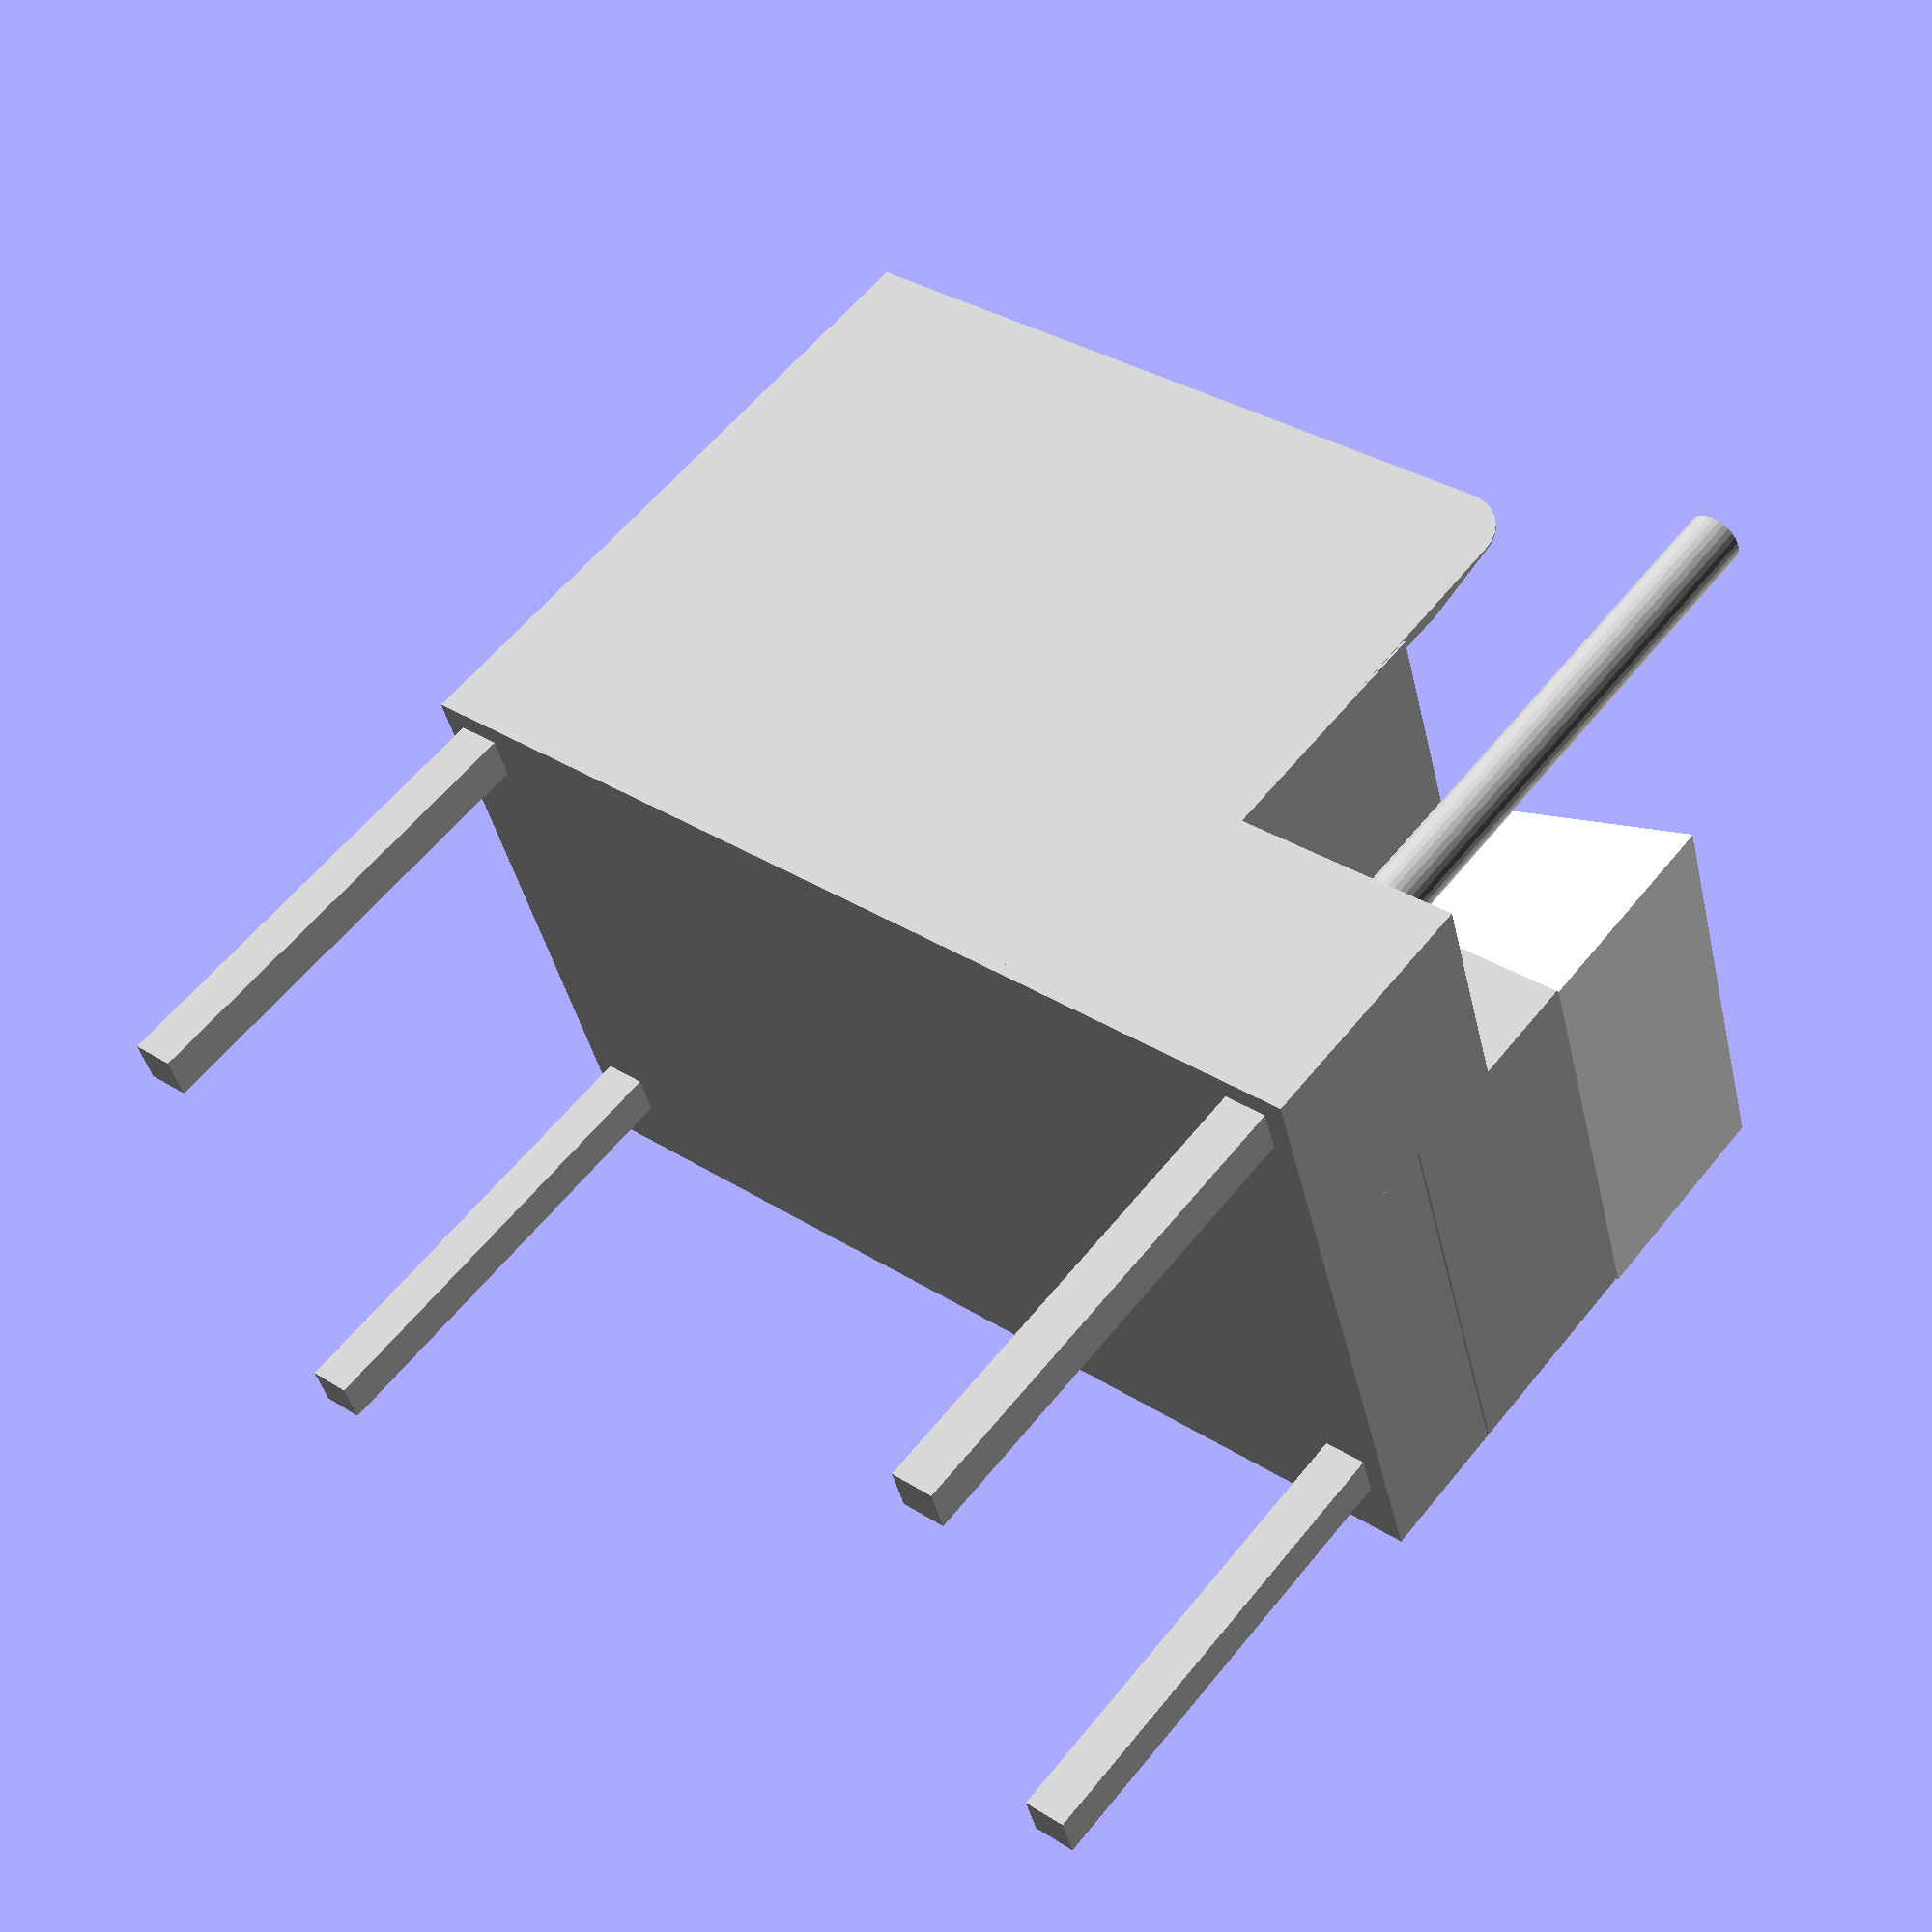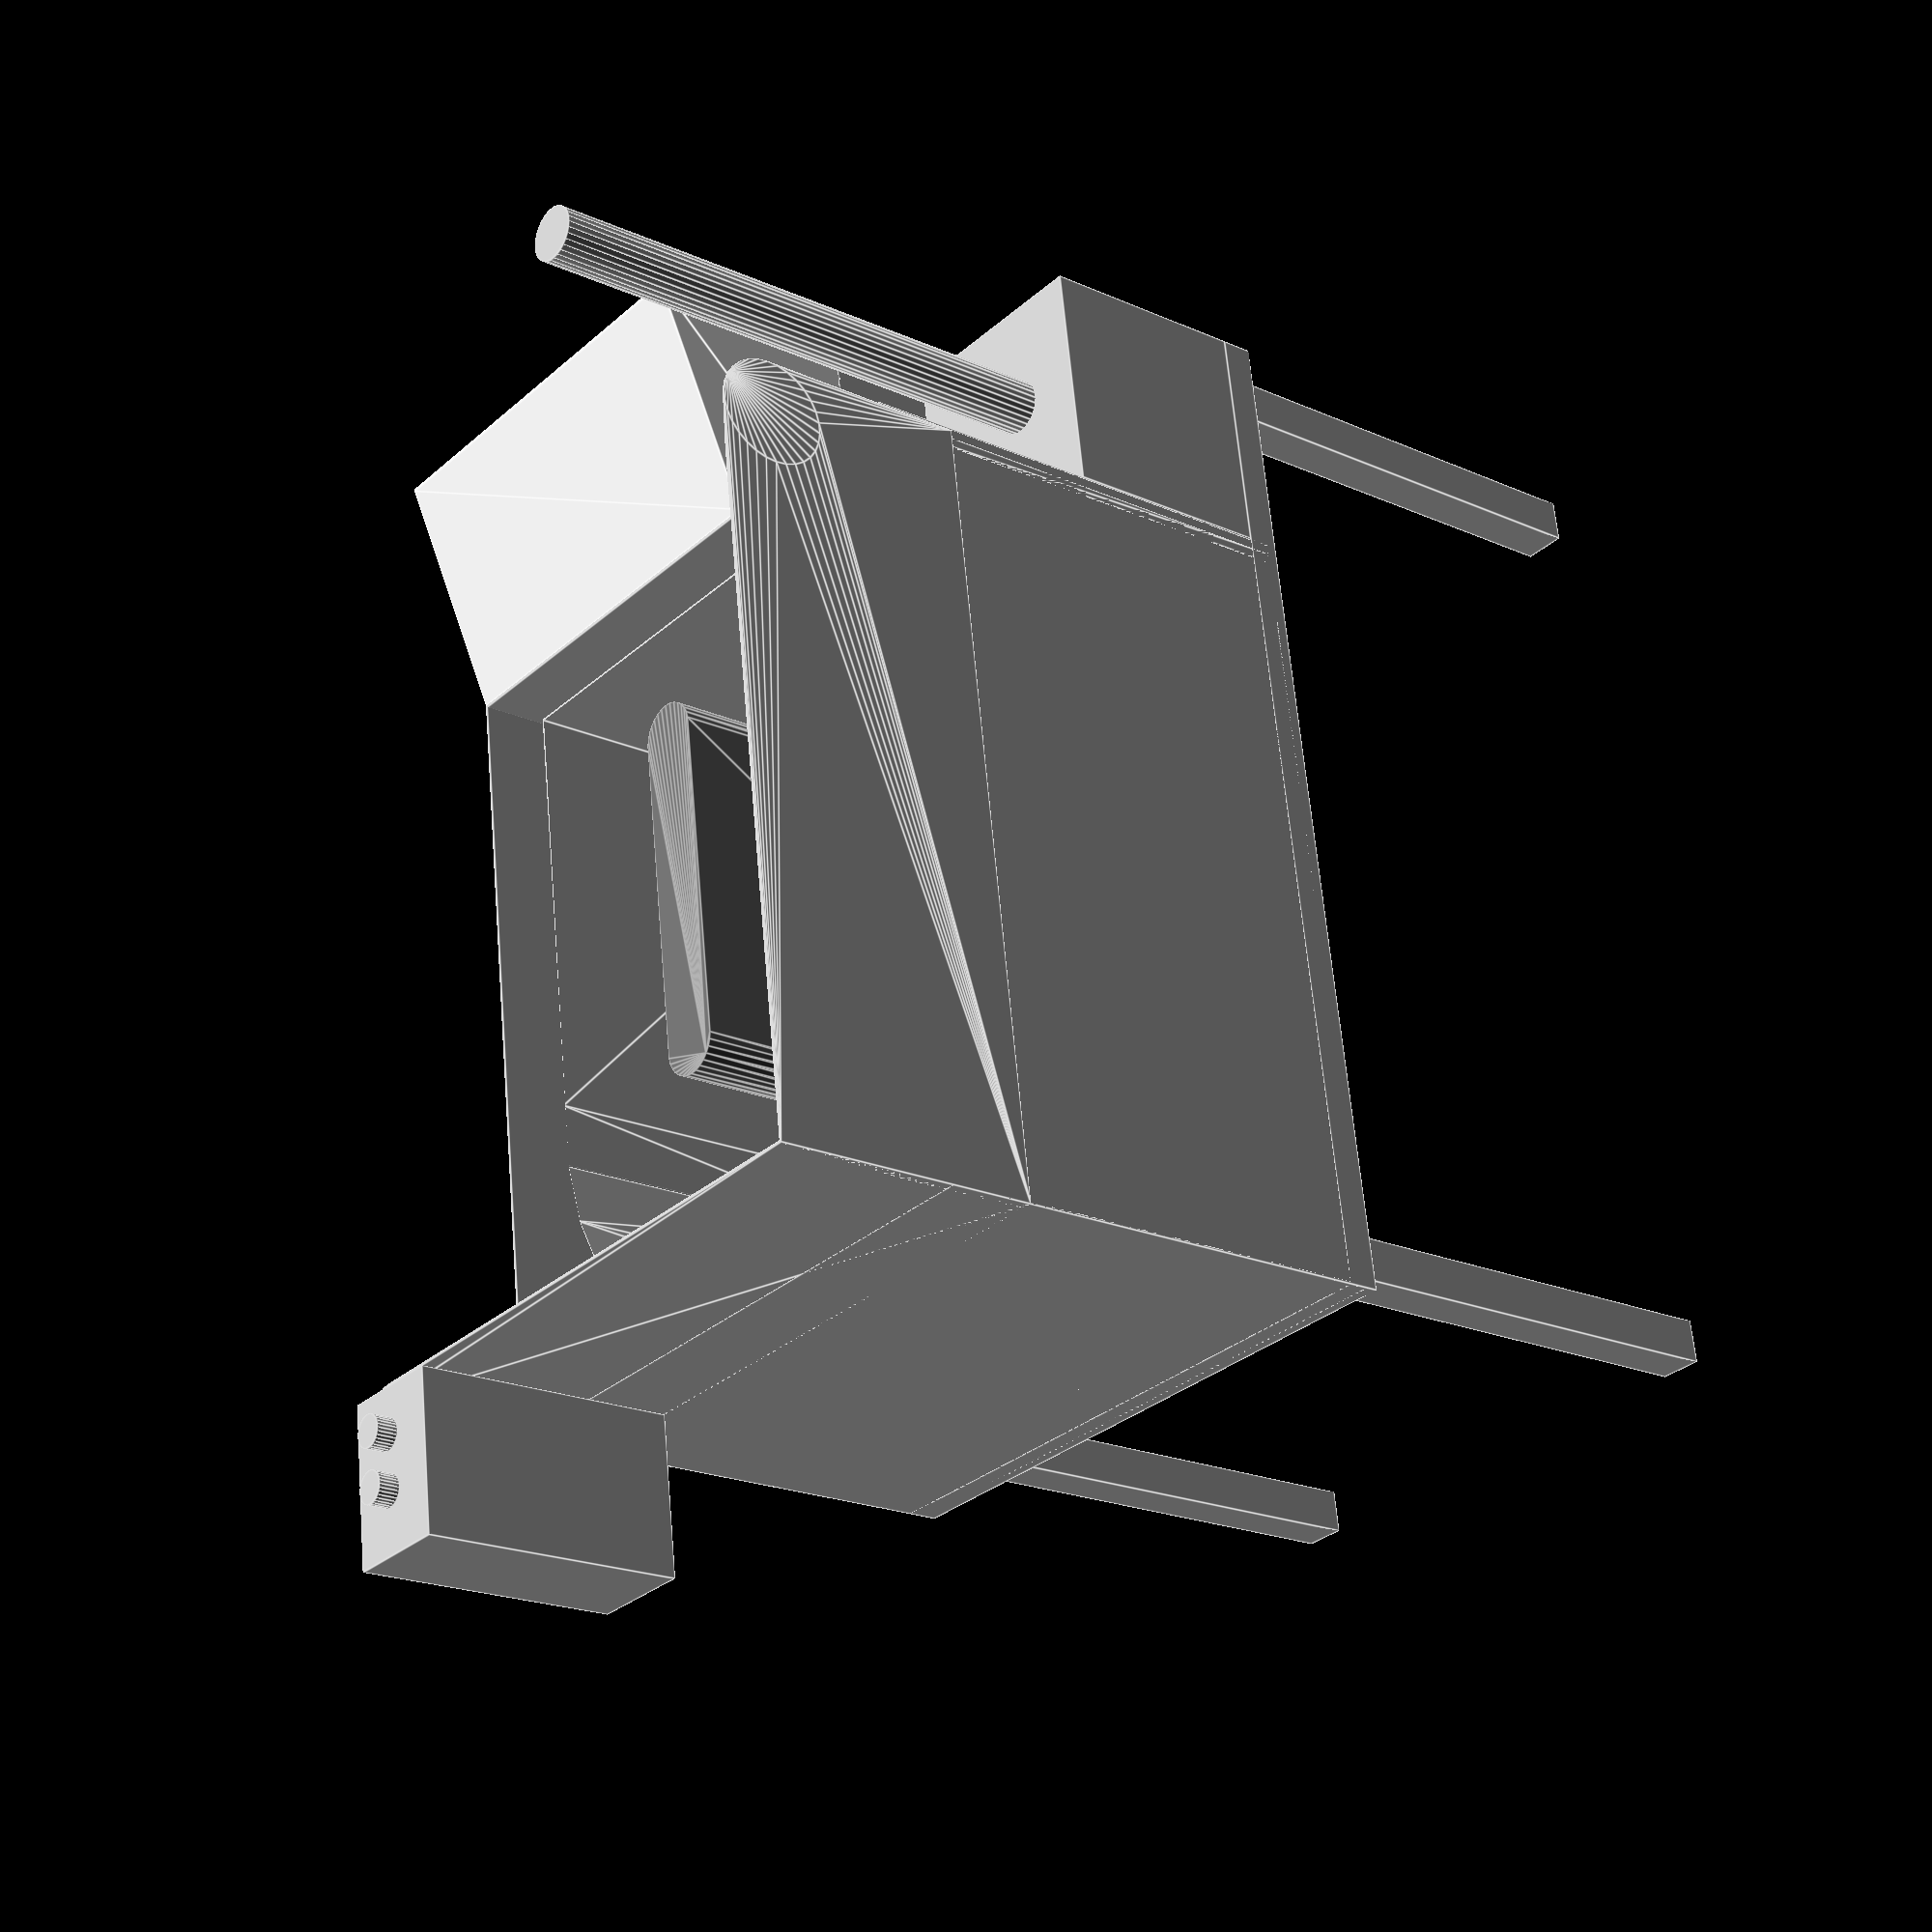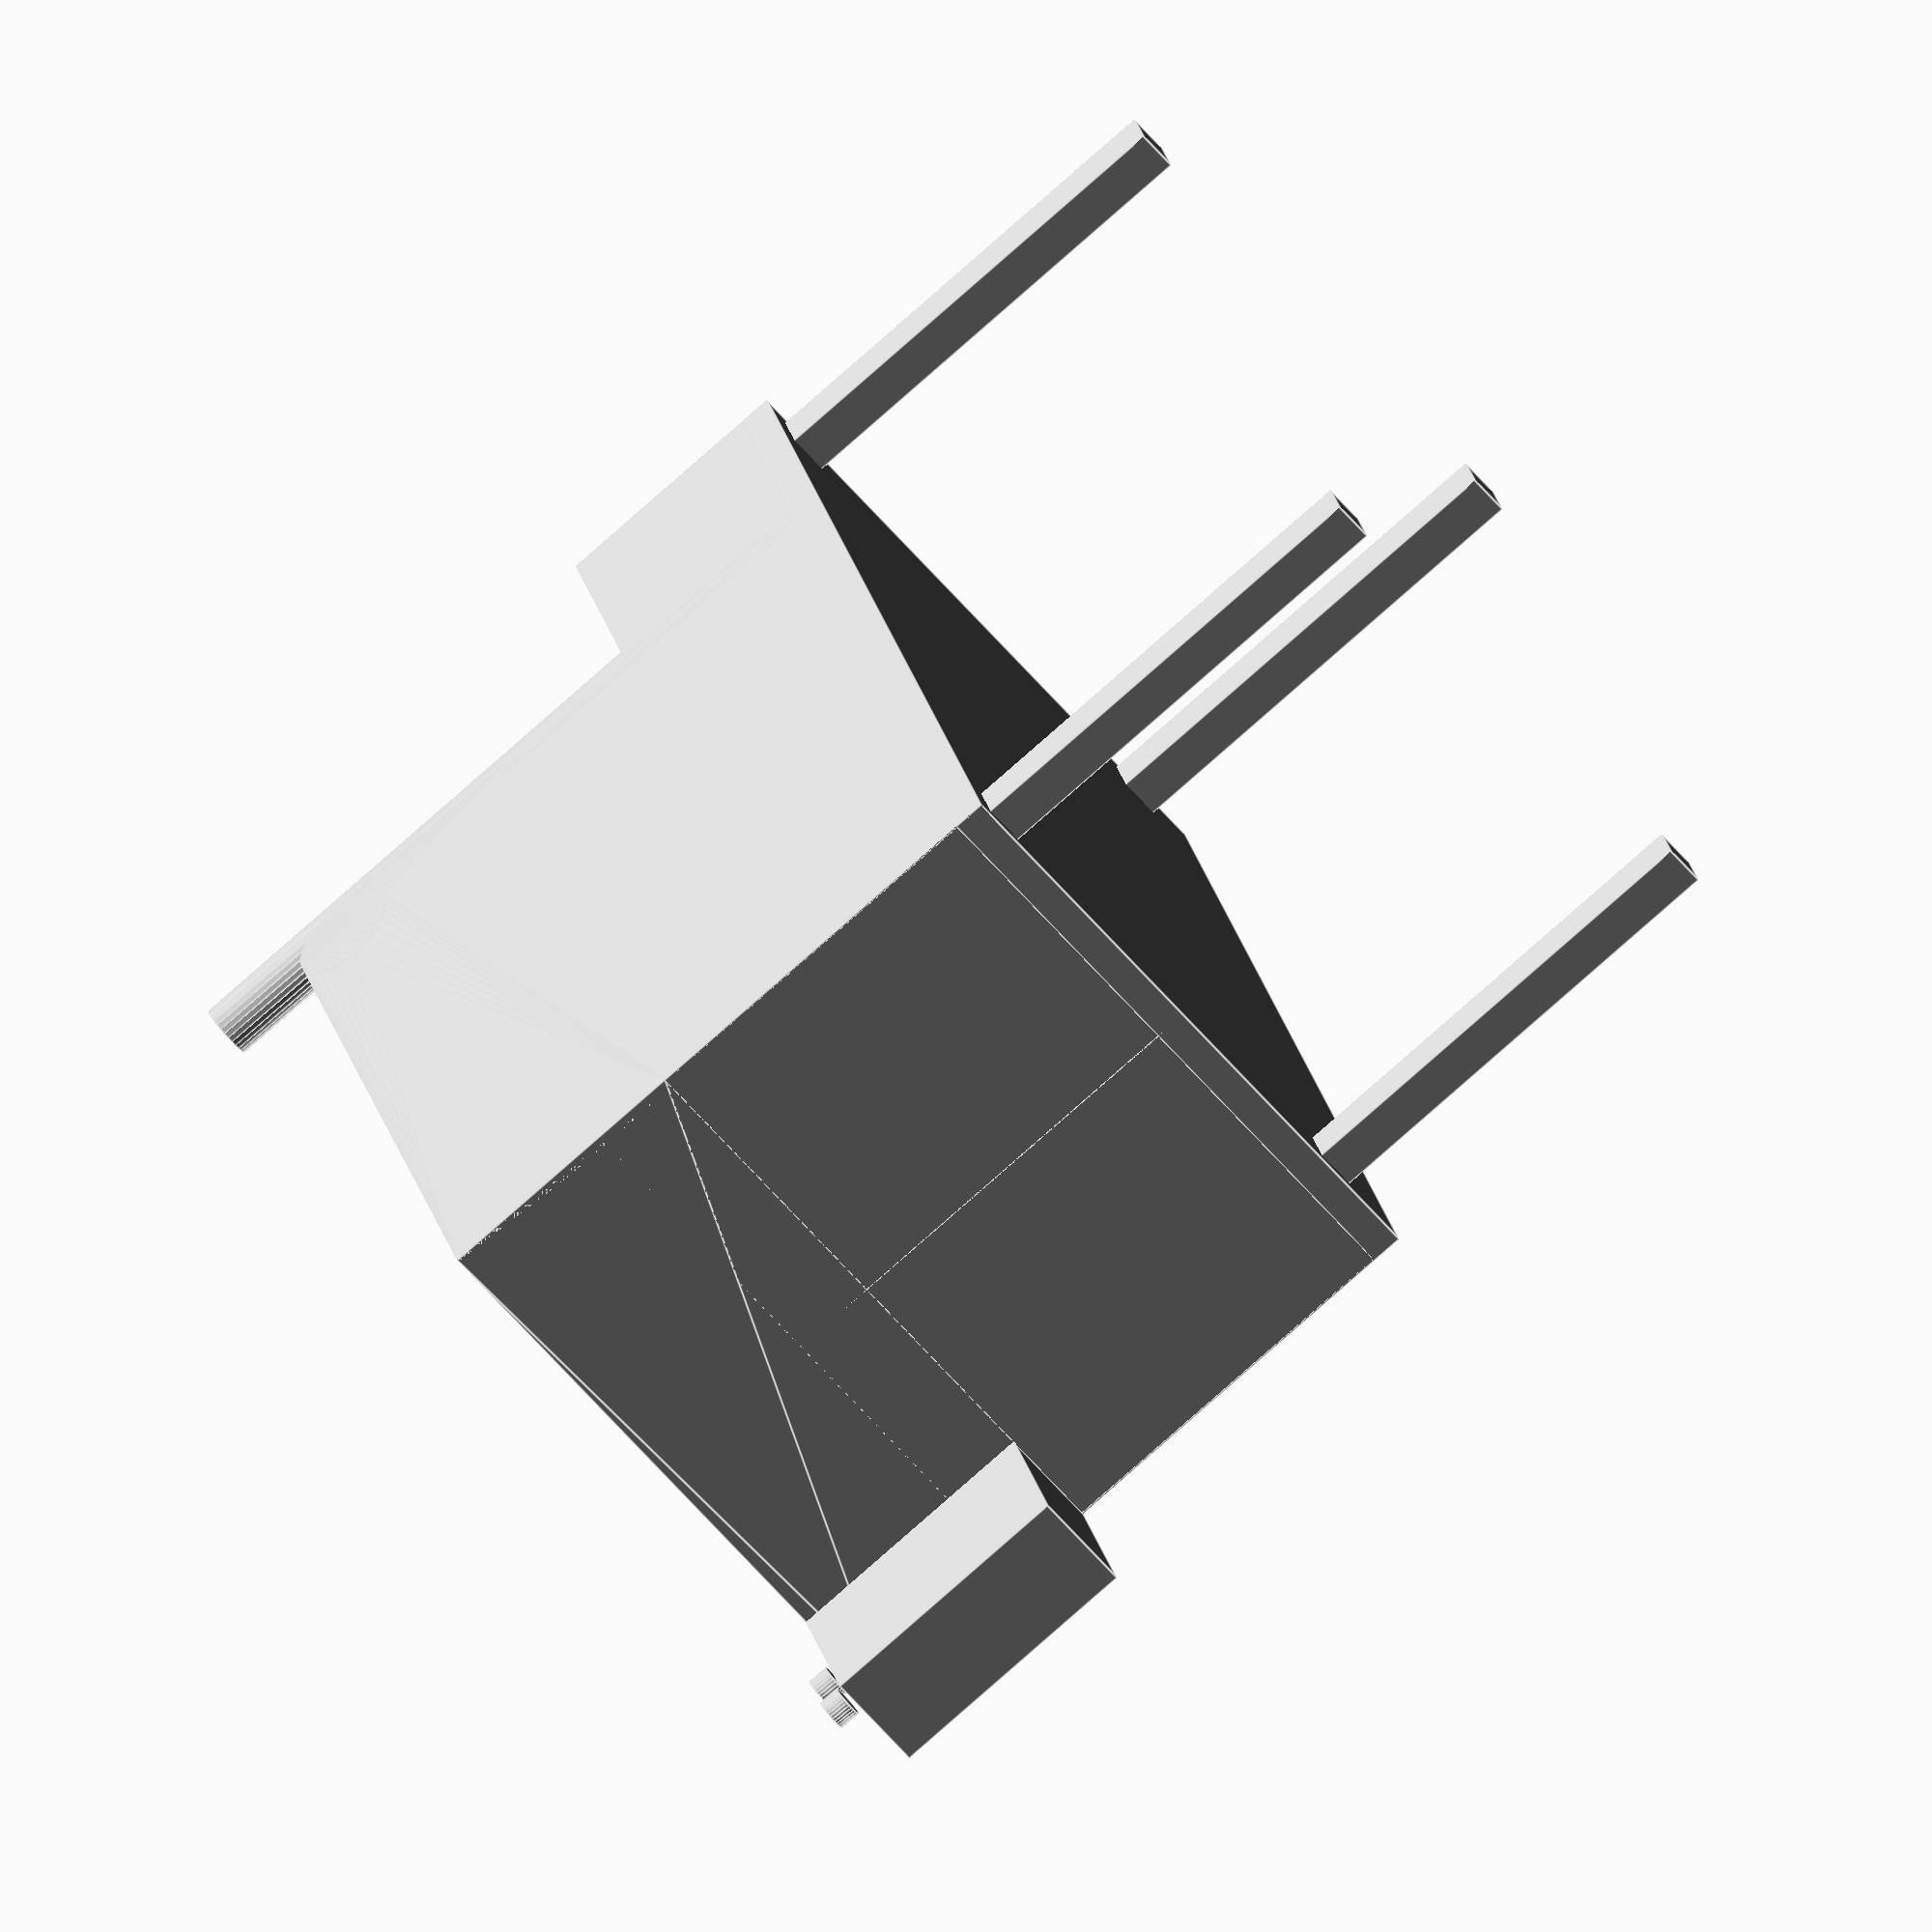
<openscad>
maruzen_rotary_fryer();
module maruzen_rotary_fryer(){
  translate([0,0,430]) fryer_body();
  translate([0,0,430]) fryer_oilpan();
  translate([0,0,800]) fryer_oilshield();
  fryer_base();
  control_box();
  translate([950, 600, 450])rotate([0,0,180])fryer_oilbox();
  translate([950-215, 200, 450+300]) food_basket();
  translate([0,0,450]) color("dimgray")rotary_plate();
  translate([-150, 500, 800]) fryer_controller();
}

module fryer_body(){
  color("silver"){
    cube([735, 2, 450]);
    cube([2, 600, 450]);
    translate([0,600-2,0]) cube([735,2,450]);
    translate([735-2,0]) cube([2,600, 450]);
  }
}

module fryer_oilpan(){
  color("silver"){
  difference(){
    hull(){
      translate([290,290,0])cylinder(h=400, r=290);
      translate([735-20, 0,0]) cube([10, 580, 400]);
    }
    hull(){
      translate([290+2,290+2,2])cylinder(h=400, r=290-2);
      translate([735-20-2, 2,2]) cube([10, 580-4, 400]);
    }
  }
  }
}

module fryer_oilshield(){
  filet=50;
  color("silver"){
  hull(){
    translate([0,0,0])cube([733-filet *2,2, 250]);
    translate([0,0,0])cube([733, 10, 125]);
    translate([733-filet, 0, 250-filet])rotate([90,0,0])cylinder(h=2, r=filet);
  }
  hull(){
    translate([0,0,0])cube([2,600-filet*2-2, 250]);
    translate([0,0,0])cube([2, 600-2, 125]);
    translate([0, 600-filet, 250-filet])rotate([0,90,0])cylinder(h=2, r=filet);
  }
  }
}

module fryer_base(){
  color("silver"){
  translate([0,0,450-30])cube([950, 600, 30]);
  for(i=[0:870:950]){
    translate([i+20, 20, 0])cube([40,40,450]);
    translate([i+20, 600-85-20, 0])cube([40,40,450]);
  }
  }
}

module control_box(){
  color("silver") {
    translate([950-100, 75, 450])cylinder(h=1400-450-240, r=25);
    translate([950-215, 0, 450]) cube([215, 200,200]);
  }
}

module fryer_oilbox(){
  color("silver"){
    translate([0,0,0]) drawer(215, 400, 100);
    translate([0,0,102]) drawer(215, 400, 200);
  }
}

module drawer(x, y, z) {
  t=2;
  difference(){
    translate([0,0,0]) cube([x,y,z]);
    translate([t,t,t]) cube([x-t*2, y-t*2, z]);
  }
}

module fryer_controller(){
  color("silver") {
    cube([150, 100, 250]);
    translate([50, 40, 260]) cylinder(h=20, r=15);
    translate([100, 40, 260]) cylinder(h=20, r=15);
  }
}

module food_basket(){
  t=2; 
  color("whitesmoke")
  difference(){
    hull(){
      translate([0,0,0]) cube([t, 400, 130]);
      translate([215,0,0]) cube([t, 400, 200]);
    }
  }
}

module rotary_plate(){
  t=2;
  hull(){
    translate([250, 300, 0]) cylinder(h=450, r=30);
    translate([550, 300, 0]) cylinder(h=450, r=30);
  }
}


</openscad>
<views>
elev=121.3 azim=16.5 roll=321.5 proj=p view=wireframe
elev=200.4 azim=82.0 roll=129.2 proj=p view=edges
elev=260.5 azim=107.9 roll=48.6 proj=o view=edges
</views>
